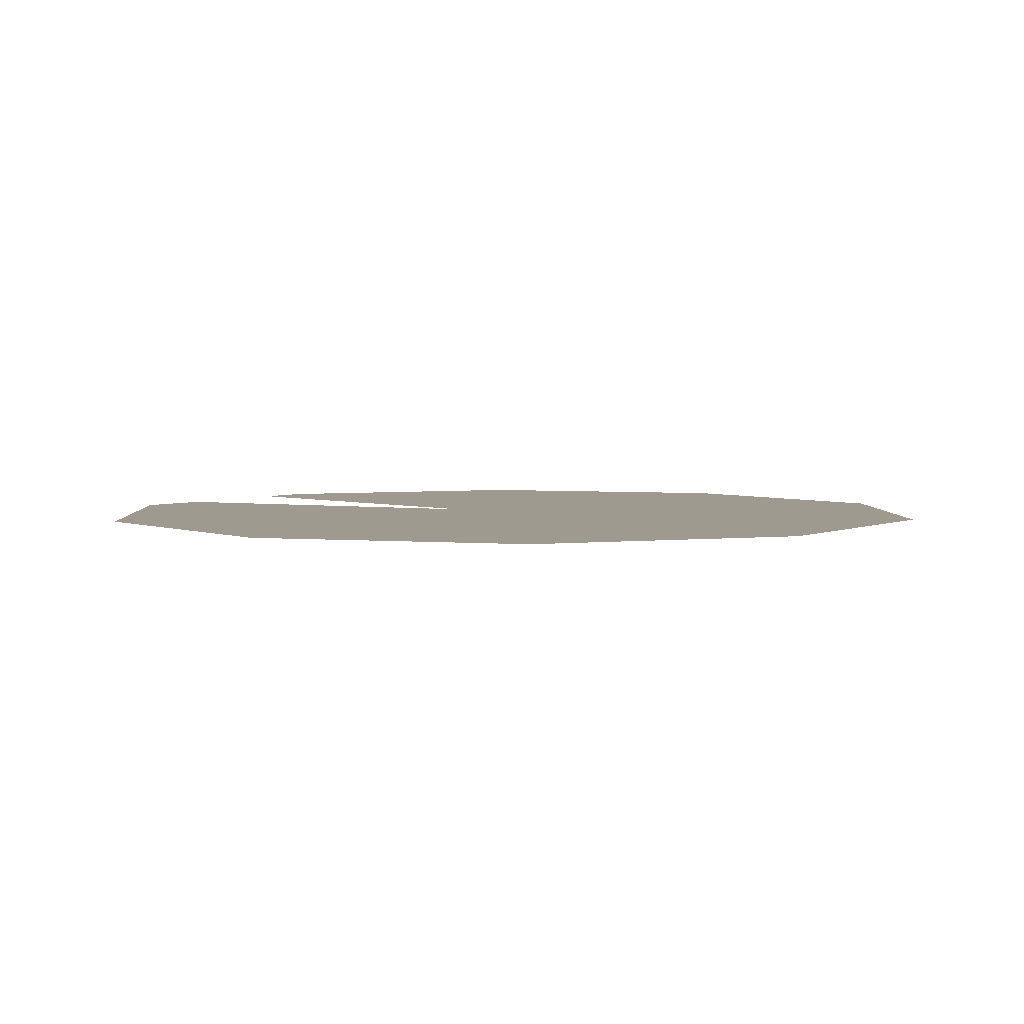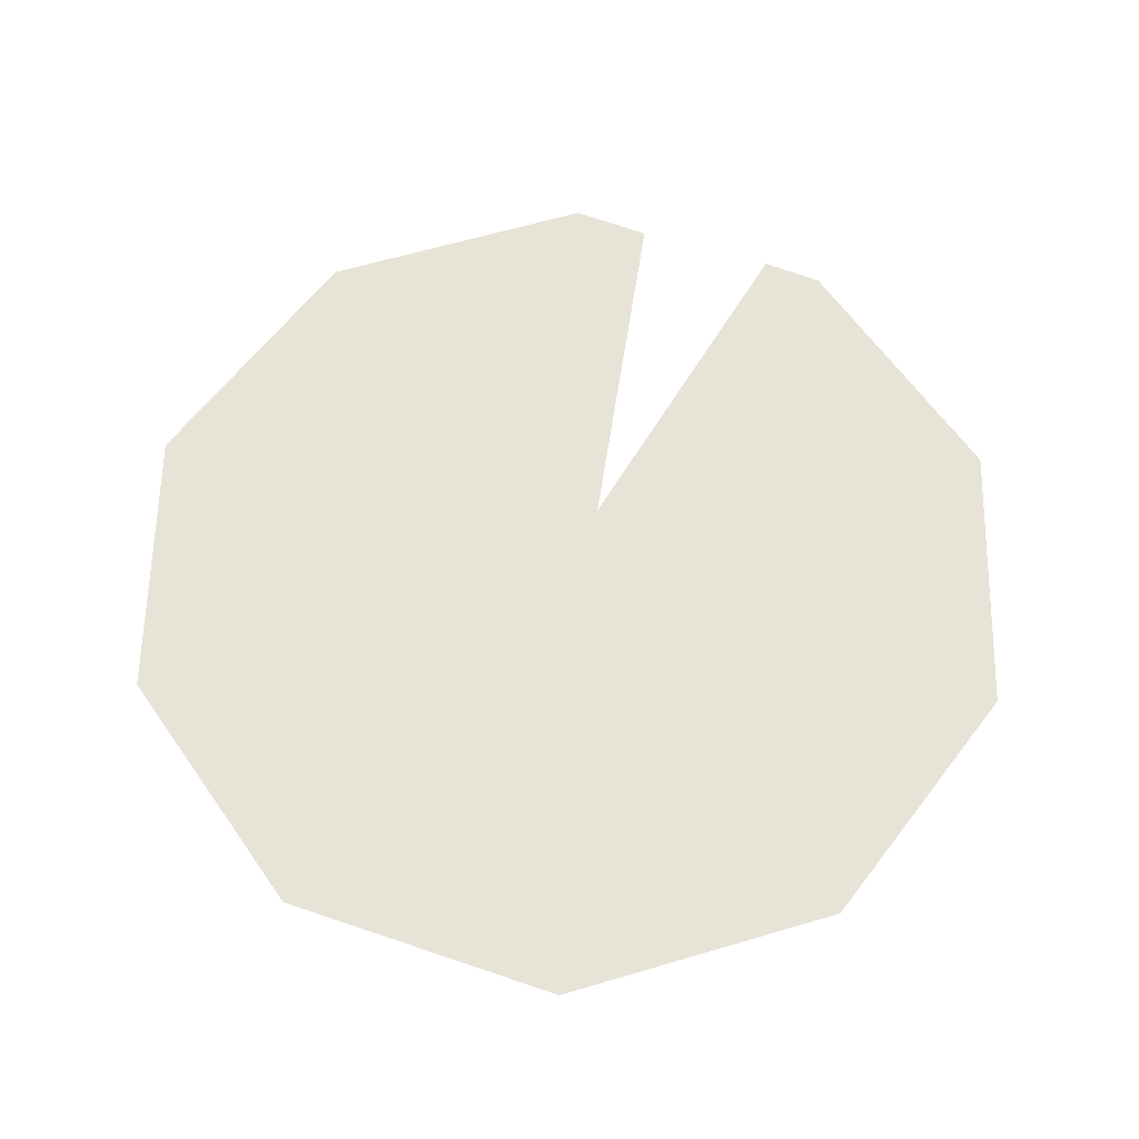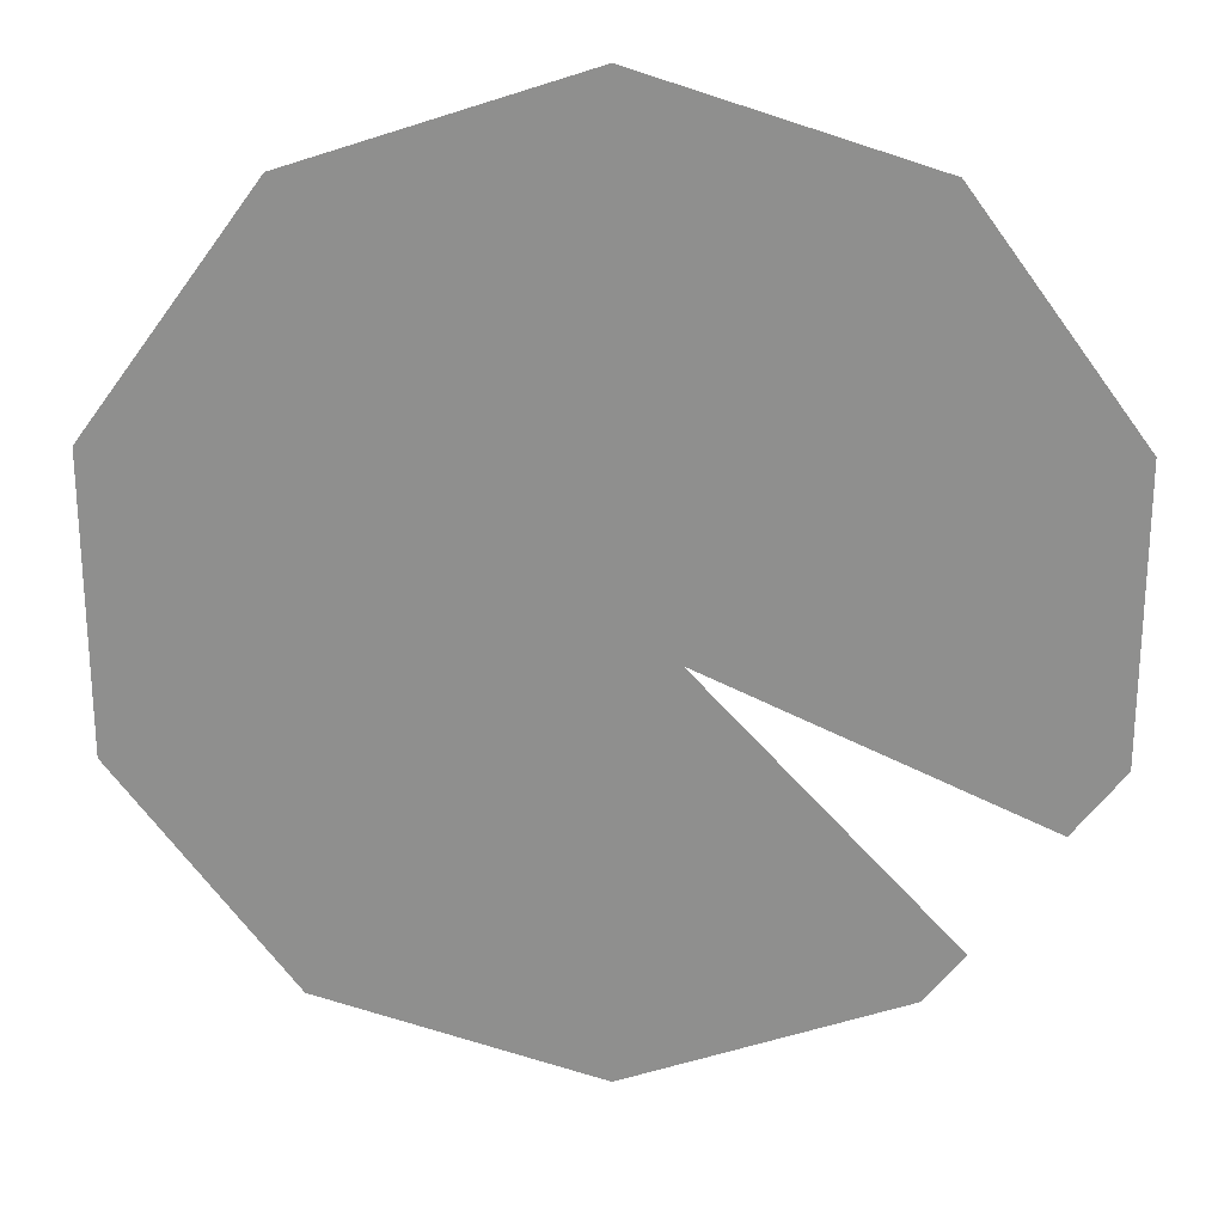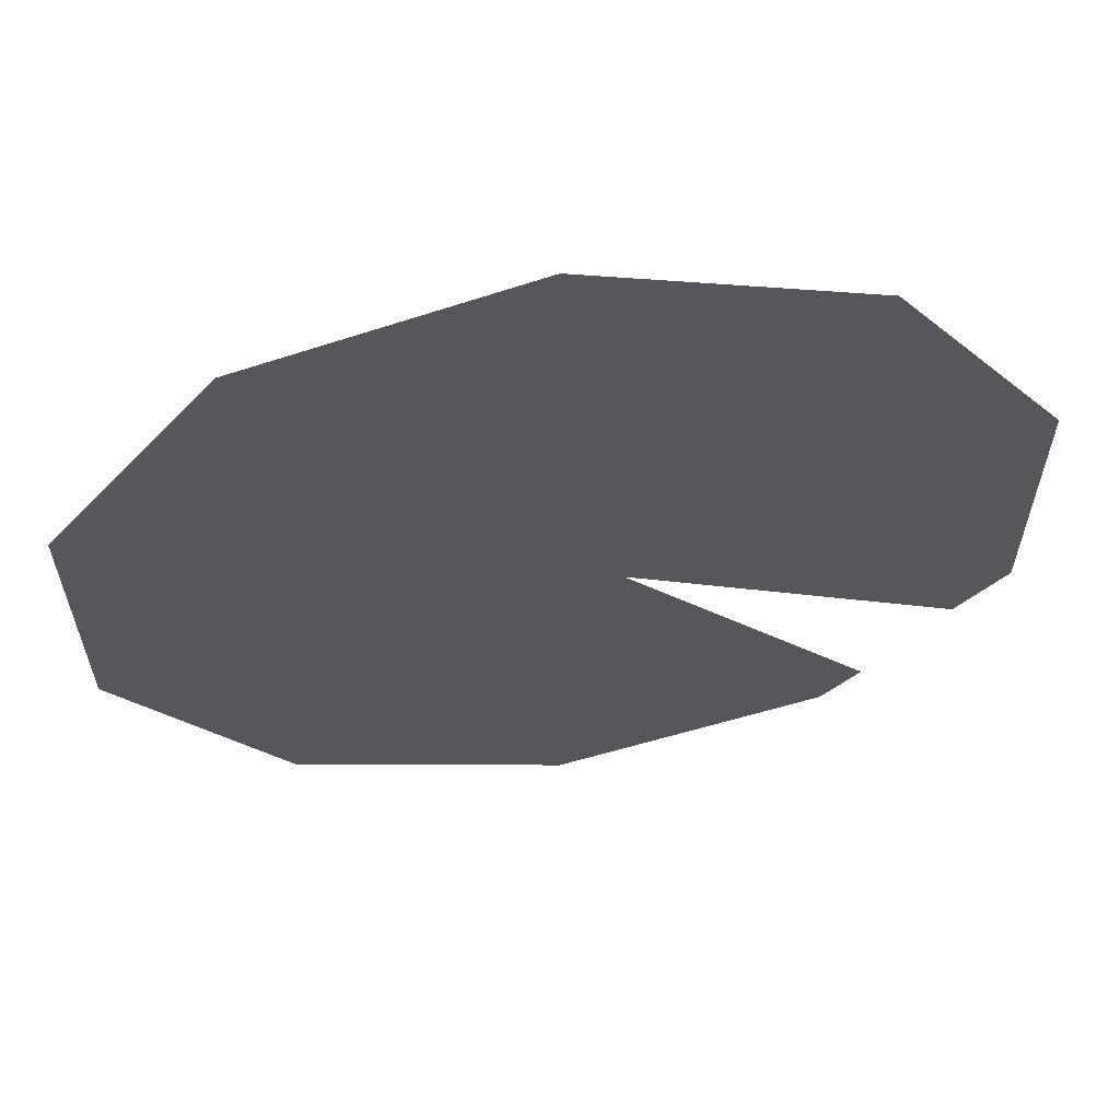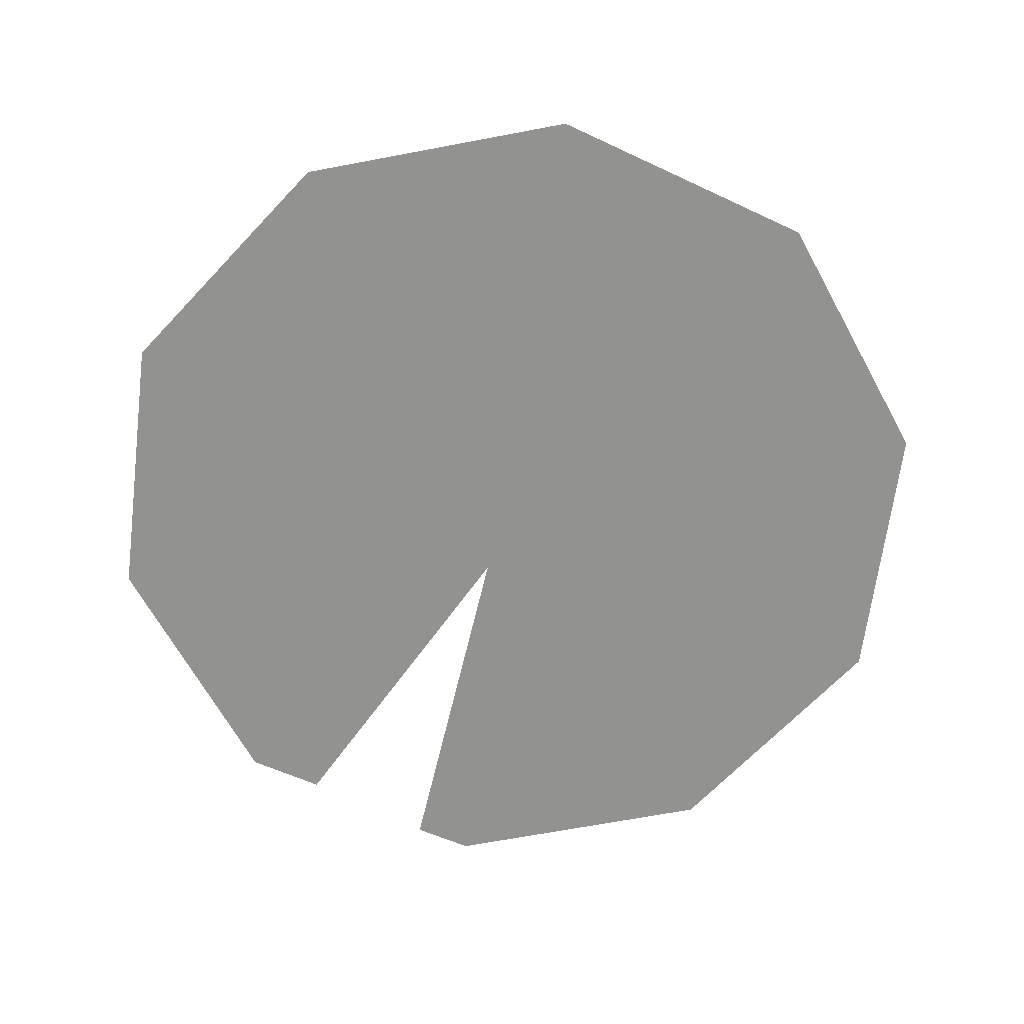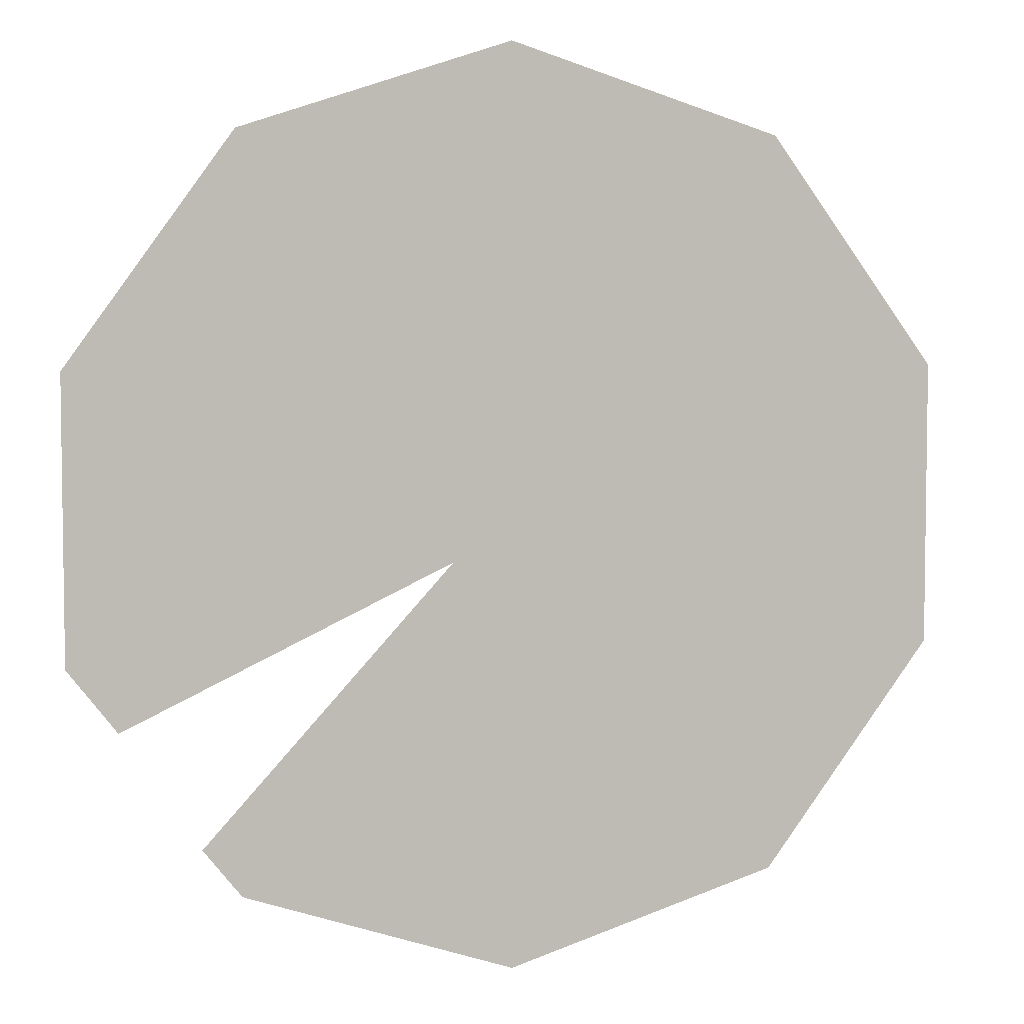
<metadata>
{"format":"obj","ext":"obj","renderer":"f3d","projection":"perspective","resolution":1024,"background":"white","views":[{"elev":3.8,"azim":-2.1,"up":"+Y"},{"elev":61.9,"azim":73.2,"up":"+Y"},{"elev":24.5,"azim":-178.4,"up":"+Z"},{"elev":62.0,"azim":171.9,"up":"+Z"},{"elev":-66.2,"azim":28.8,"up":"+Y"},{"elev":5.2,"azim":-13.3,"up":"+Z"}]}
</metadata>
<code>
o Lilypad.inst_Cylinder
v 0.0626 0 -0.4243
v 0.3424 0 -0.3334
v 0.5153 0 -0.09543
v 0.5153 0 0.1987
v 0.3424 0 0.4367
v 0.0626 0 0.5276
v -0.2172 0 0.4367
v -0.3901 0 0.1987
v -0.3901 0 -0.09543
v -0.2172 0 -0.3334
v -0.3389 0 -0.1613
v 0.001233 0 0.001202
v -0.2571 0 -0.2833
f 12 9 8
f 3 2 12
f 2 1 12
f 1 10 12
f 10 13 12
f 12 11 9
f 4 3 12
f 6 5 12
f 5 4 12
f 8 7 12
f 7 6 12

</code>
